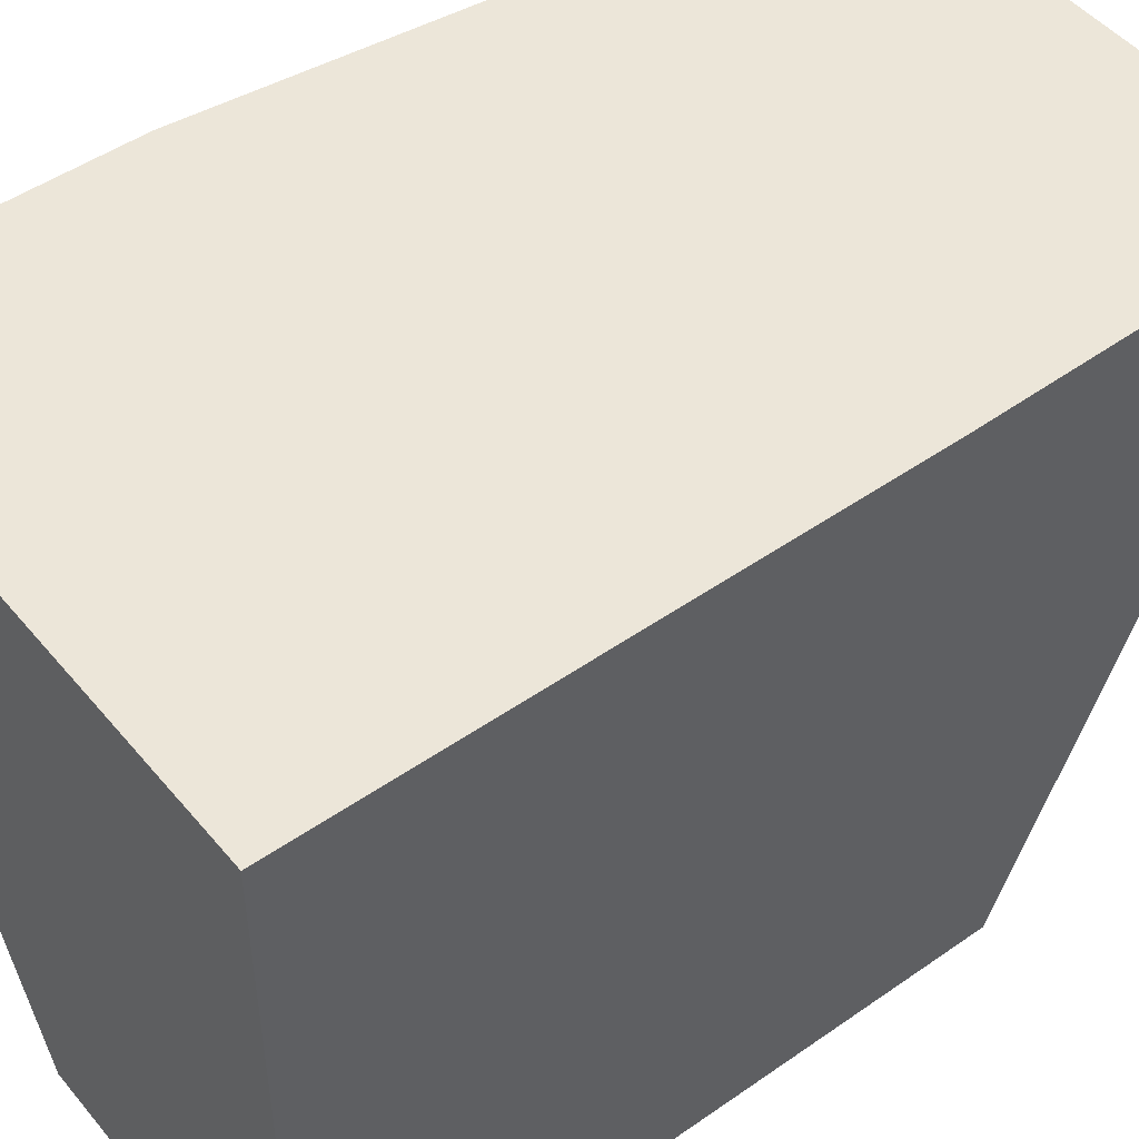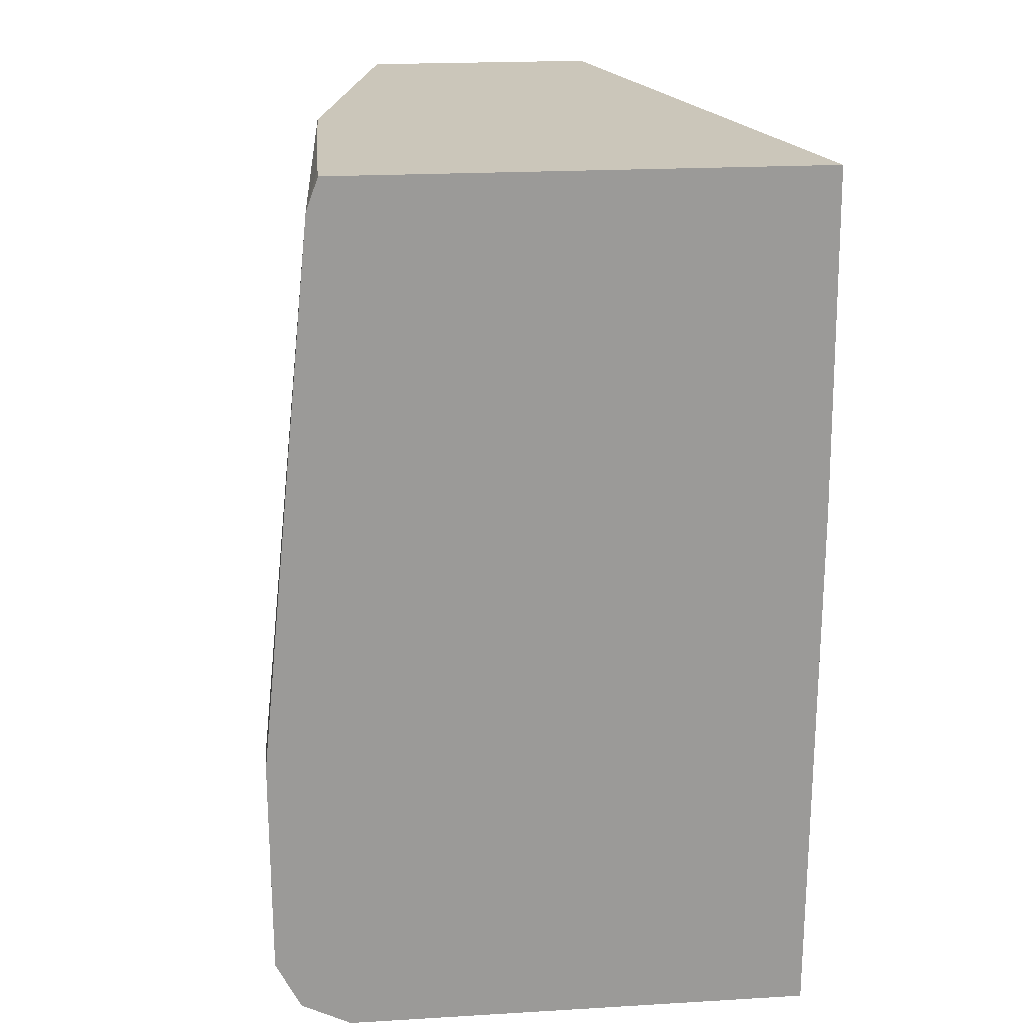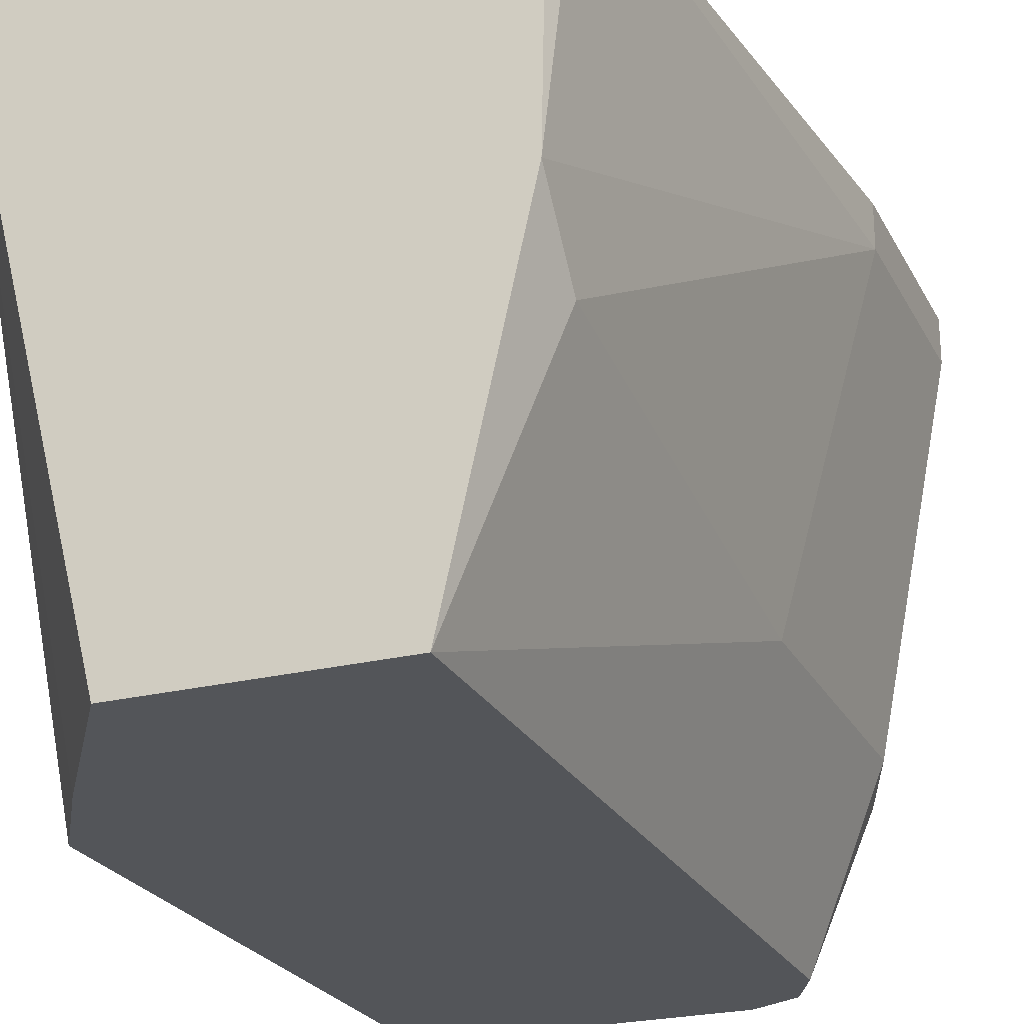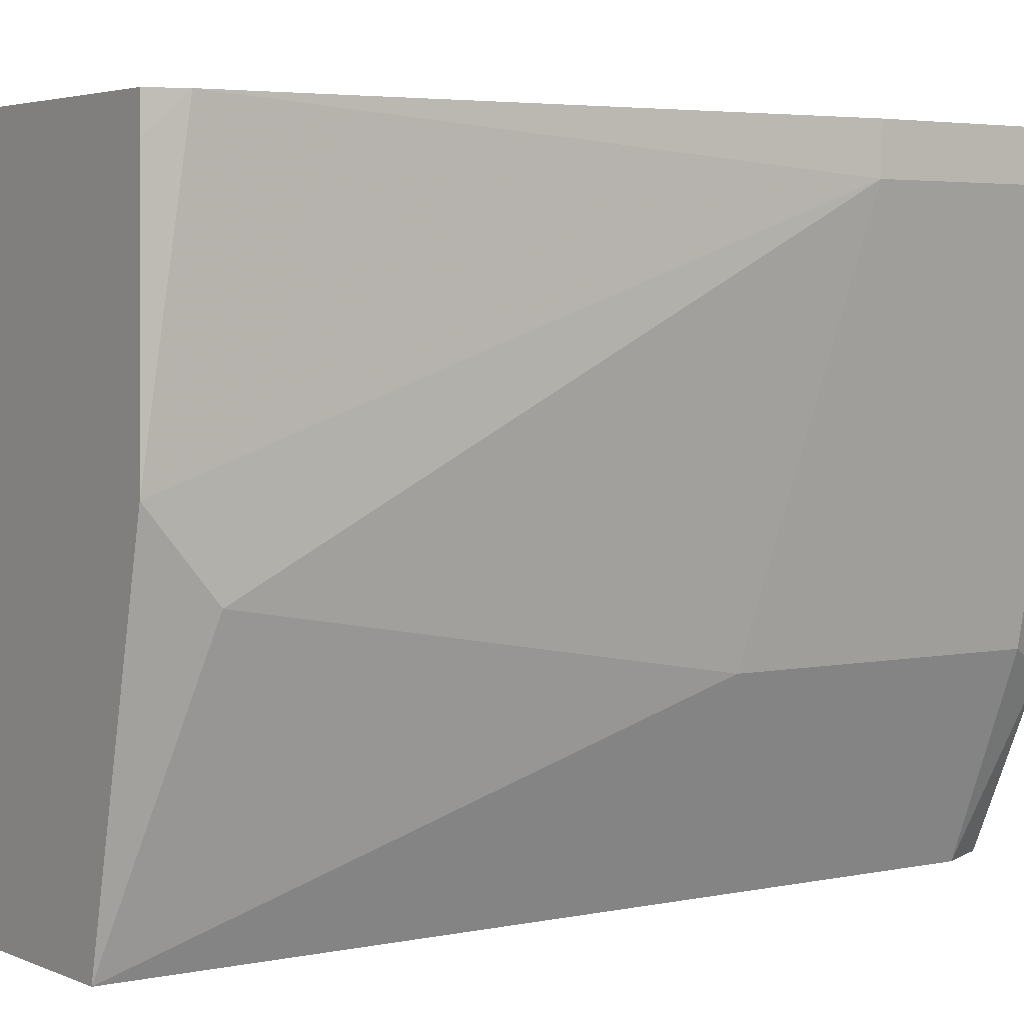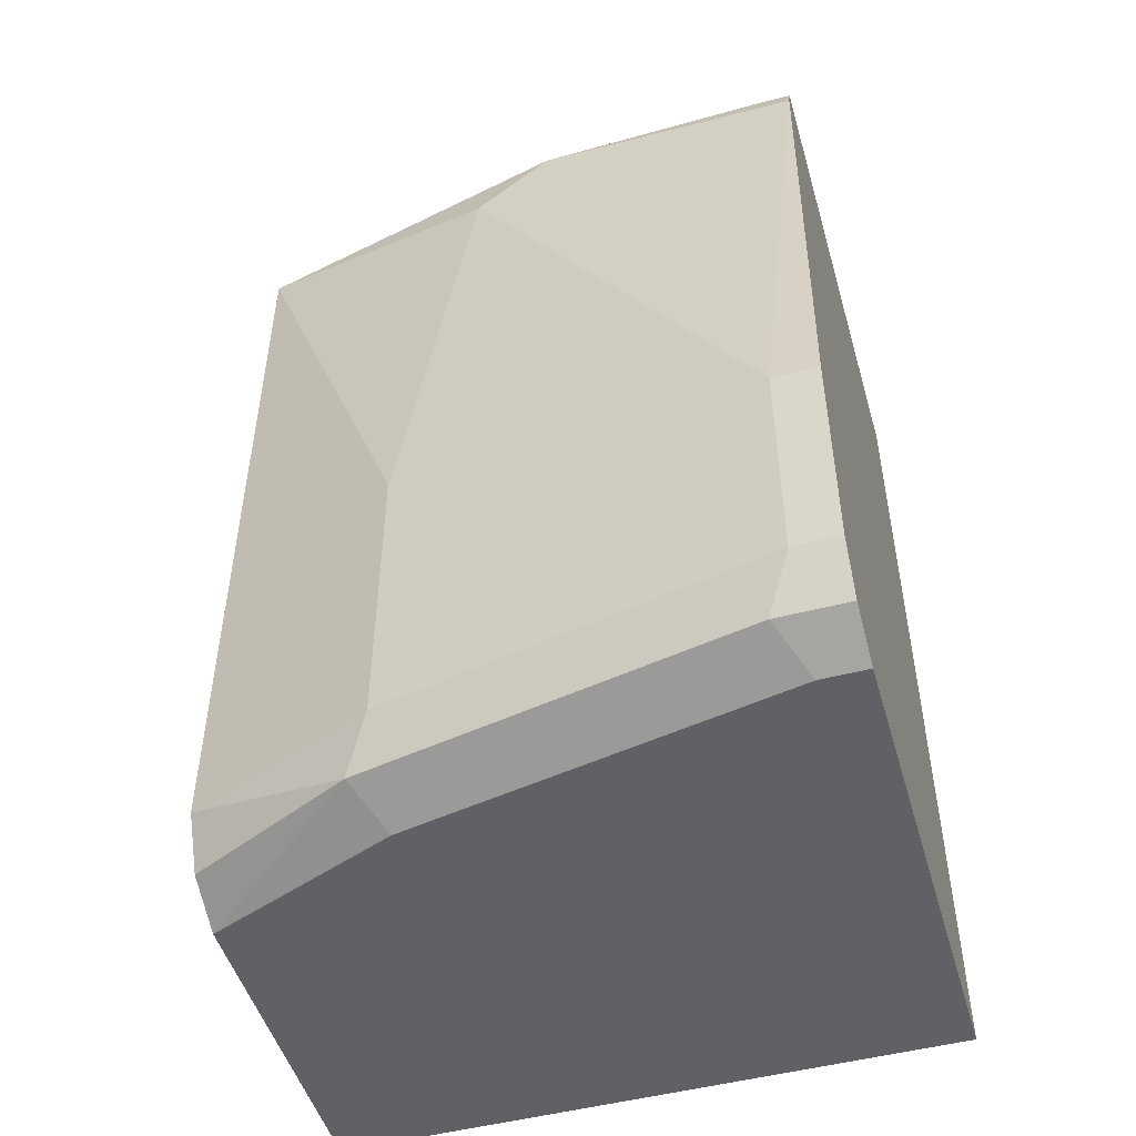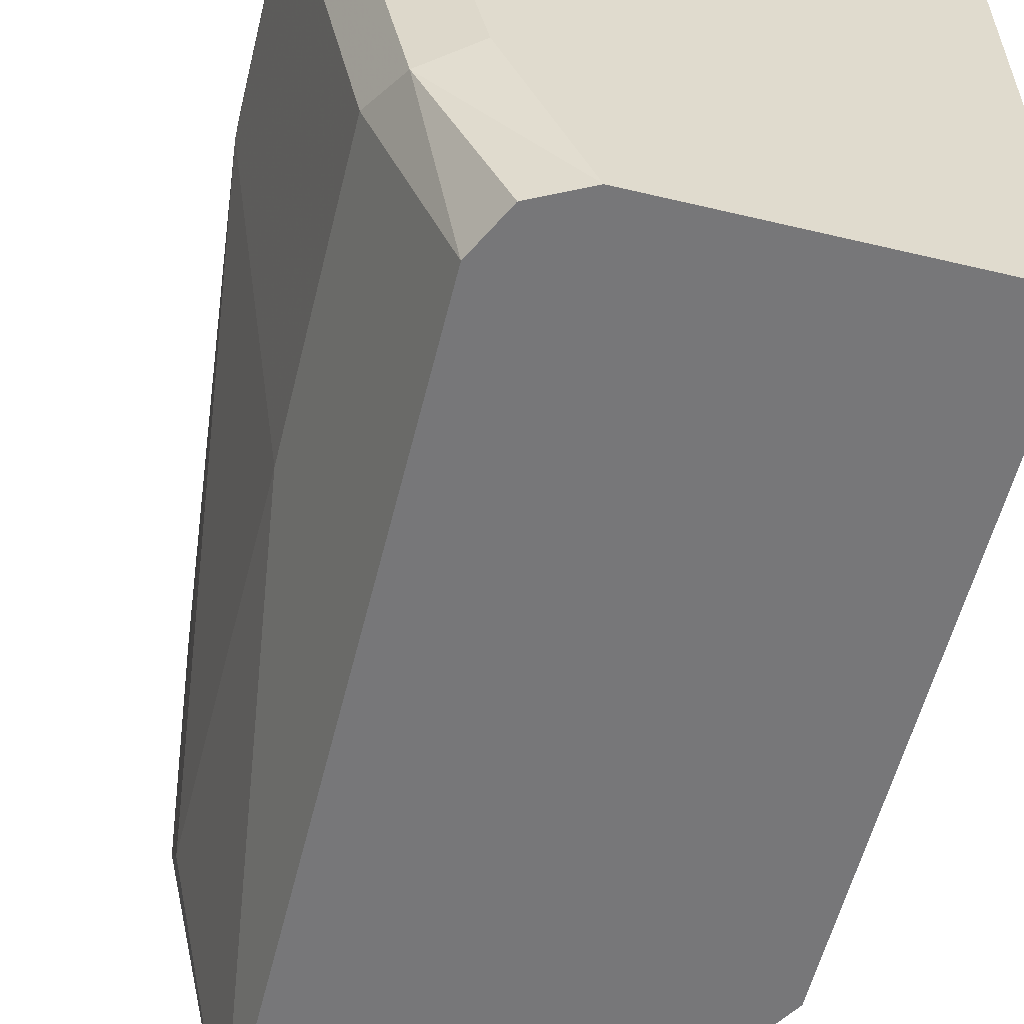
<metadata>
{"format":"obj","ext":"obj","renderer":"f3d","projection":"perspective","resolution":1024,"background":"white","views":[{"elev":48.6,"azim":52.1,"up":"+Z"},{"elev":21.1,"azim":-6.0,"up":"+Y"},{"elev":-24.5,"azim":-158.0,"up":"+Z"},{"elev":3.6,"azim":-125.5,"up":"+Z"},{"elev":-49.5,"azim":-73.9,"up":"+Y"},{"elev":-57.2,"azim":-13.9,"up":"+Z"}]}
</metadata>
<code>
v -0.25 -0.4616 -0.1423
v -0.1282 -0.4616 -0.1423
v -0.2615 -0.4558 -0.1423
v -0.25 -0.4616 -0.1539
v -0.1282 -0.4616 -0.2982
v -0.1282 -0.3212 -0.1423
v -0.2628 -0.4552 -0.1423
v -0.2628 -0.4552 -0.1603
v -0.2436 -0.4552 -0.2564
v -0.2308 -0.4616 -0.25
v -0.2115 -0.4616 -0.2982
v -0.1282 -0.2989 -0.2982
v -0.1282 -0.3013 -0.2756
v -0.1293 -0.2341 -0.1423
v -0.2635 -0.4539 -0.1423
v -0.2692 -0.4423 -0.1539
v -0.2244 -0.4552 -0.2982
v -0.25 -0.4423 -0.25
v -0.2308 -0.4423 -0.2982
v -0.1435 -0.2737 -0.2982
v -0.1697 -0.2341 -0.2982
v -0.2512 -0.2341 -0.1423
v -0.2692 -0.4423 -0.1423
v -0.2692 -0.3846 -0.1539
v -0.25 -0.3654 -0.25
v -0.2308 -0.2341 -0.2982
v -0.2543 -0.2423 -0.1423
v -0.2512 -0.2341 -0.1506
v -0.2692 -0.3846 -0.1423
v -0.25 -0.2341 -0.2116
v -0.25 -0.25 -0.2308
f 14 26 30
f 14 21 26
f 14 20 21
f 12 14 13
f 12 20 14
f 9 18 19
f 9 16 18
f 9 11 10
f 9 17 11
f 14 30 28
f 8 16 9
f 9 19 17
f 14 28 22
f 22 28 27
f 16 23 29
f 16 29 24
f 16 24 25
f 16 25 18
f 18 25 26
f 18 26 19
f 24 29 27
f 24 27 30
f 24 30 31
f 24 31 25
f 25 31 26
f 8 15 16
f 15 23 16
f 7 15 8
f 1 3 4
f 5 20 12
f 26 31 30
f 1 2 6
f 1 6 14
f 1 14 22
f 1 22 27
f 1 27 29
f 1 29 23
f 1 23 15
f 1 15 7
f 1 7 3
f 1 4 10
f 1 10 11
f 6 13 14
f 1 11 5
f 2 5 12
f 2 12 13
f 2 13 6
f 3 7 8
f 3 8 4
f 4 8 9
f 4 9 10
f 5 11 17
f 5 17 19
f 5 19 26
f 5 26 21
f 5 21 20
f 1 5 2
f 27 28 30

</code>
